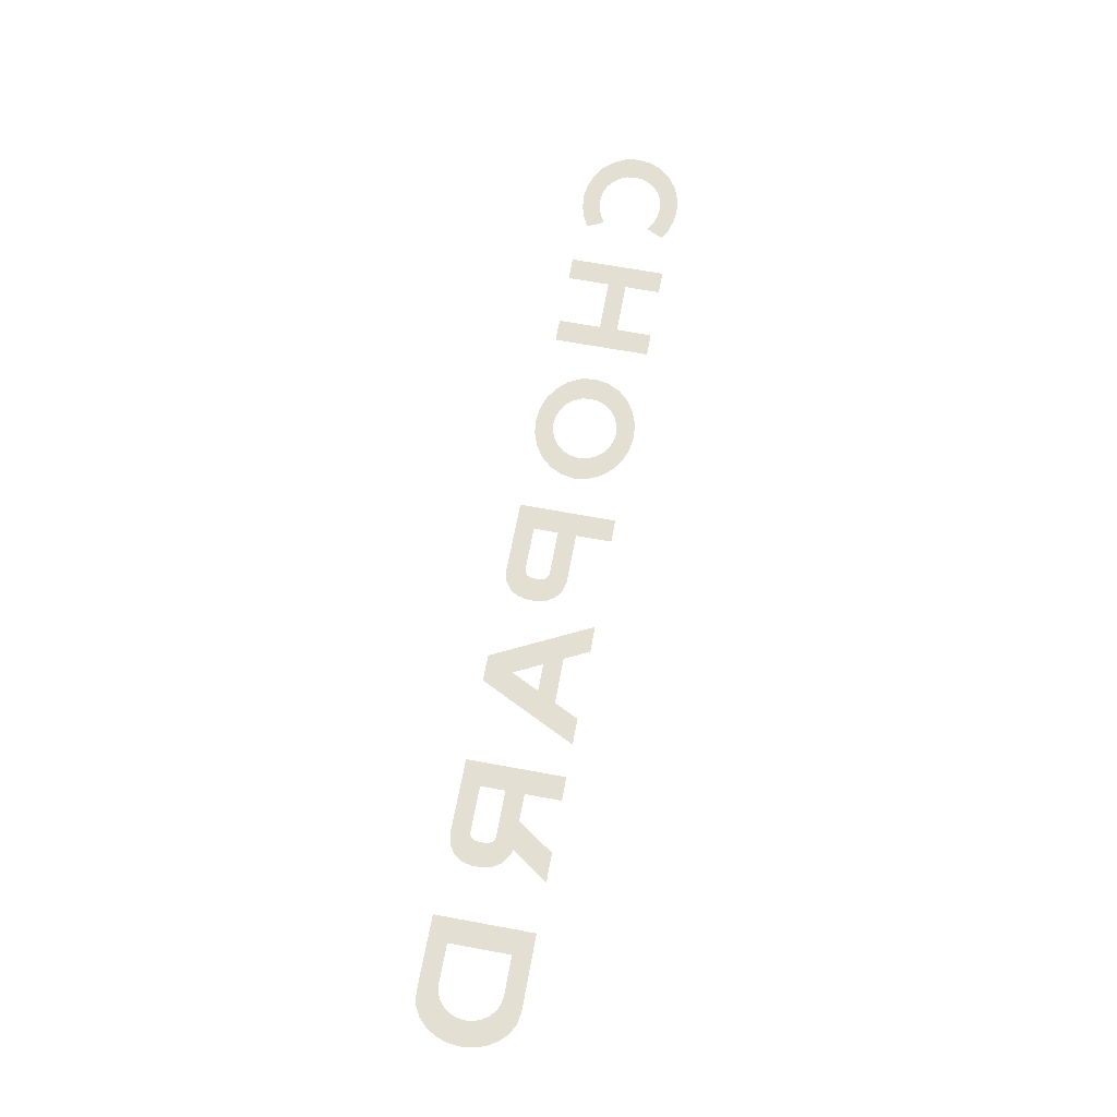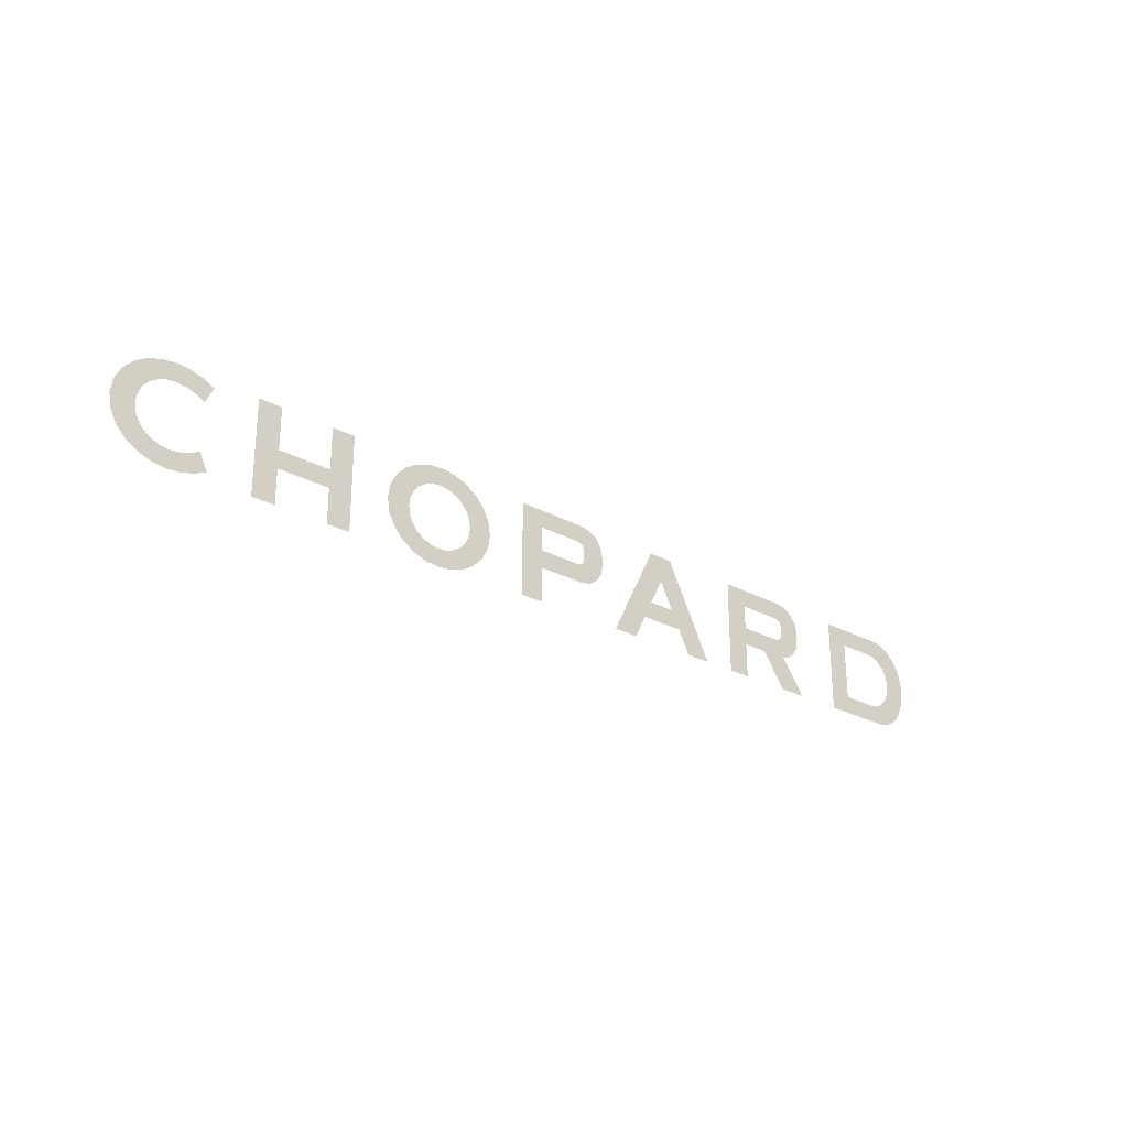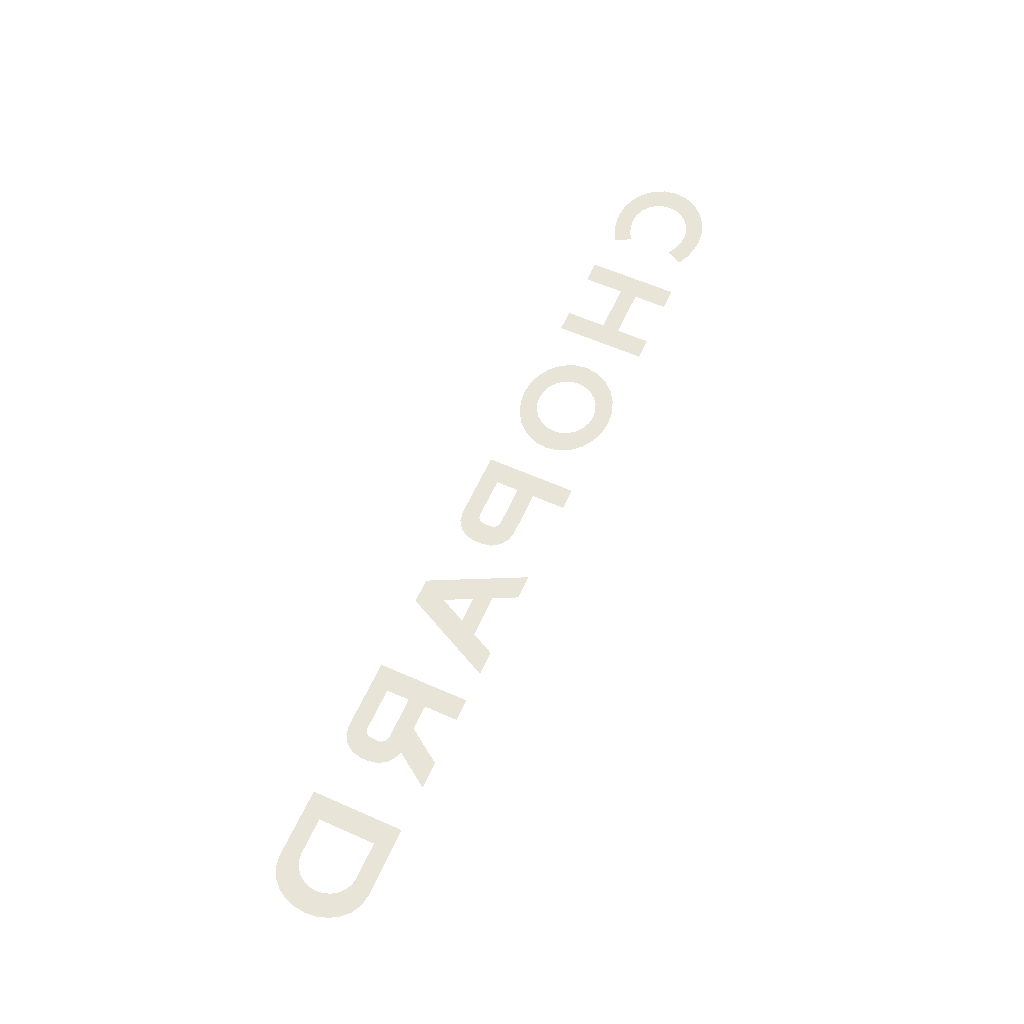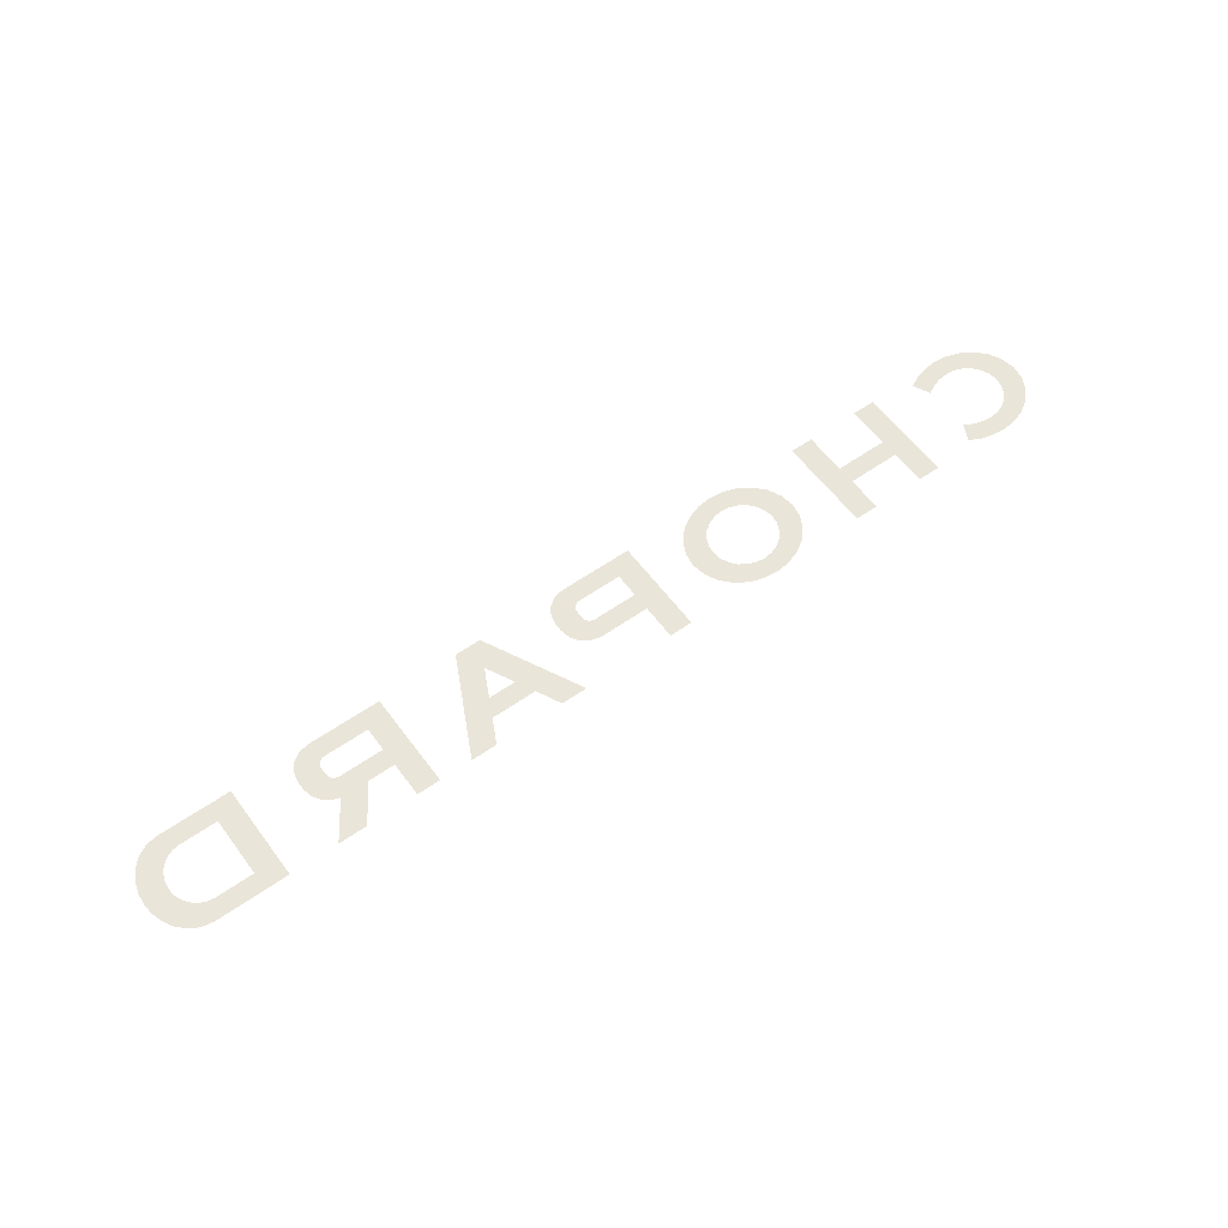
<metadata>
{"format":"obj","ext":"obj","renderer":"f3d","projection":"perspective","resolution":1024,"background":"white","views":[{"elev":66.5,"azim":100.5,"up":"+Y"},{"elev":-26.8,"azim":-40.1,"up":"+Z"},{"elev":60.7,"azim":114.3,"up":"+Y"},{"elev":57.7,"azim":143.9,"up":"+Y"}]}
</metadata>
<code>
v -1.962 0 0.2275
v -1.989 0 0.1408
v -1.945 0 0.1175
v -1.905 0 0.2
v -1.962 0 0.2275
v -2.022 0 0.2443
v -2.036 0 0.1552
v -1.989 0 0.1408
v -2.085 0 0.25
v -2.085 0 0.16
v -2.036 0 0.1552
v -2.022 0 0.2443
v -2.085 0 0.25
v -2.154 0 0.2425
v -2.128 0 0.1548
v -2.085 0 0.16
v -2.221 0 0.2199
v -2.168 0 0.1396
v -2.128 0 0.1548
v -2.154 0 0.2425
v -2.221 0 0.2199
v -2.28 0 0.1825
v -2.203 0 0.1149
v -2.168 0 0.1396
v -2.327 0 0.1314
v -2.231 0 0.08188
v -2.203 0 0.1149
v -2.28 0 0.1825
v -2.327 0 0.1314
v -2.359 0 0.06902
v -2.249 0 0.04264
v -2.231 0 0.08188
v -2.37 0 0
v -2.255 0 0
v -2.249 0 0.04264
v -2.359 0 0.06902
v -2.37 0 0
v -2.359 0 -0.06902
v -2.249 0 -0.04264
v -2.255 0 0
v -2.327 0 -0.1314
v -2.231 0 -0.08188
v -2.249 0 -0.04264
v -2.359 0 -0.06902
v -2.327 0 -0.1314
v -2.28 0 -0.1825
v -2.203 0 -0.1149
v -2.231 0 -0.08188
v -2.221 0 -0.2199
v -2.168 0 -0.1396
v -2.203 0 -0.1149
v -2.28 0 -0.1825
v -2.221 0 -0.2199
v -2.154 0 -0.2425
v -2.128 0 -0.1548
v -2.168 0 -0.1396
v -2.085 0 -0.25
v -2.085 0 -0.16
v -2.128 0 -0.1548
v -2.154 0 -0.2425
v -2.085 0 -0.25
v -2.022 0 -0.2443
v -2.036 0 -0.1552
v -2.085 0 -0.16
v -1.962 0 -0.2275
v -1.989 0 -0.1408
v -2.036 0 -0.1552
v -2.022 0 -0.2443
v -1.962 0 -0.2275
v -1.905 0 -0.2
v -1.945 0 -0.1175
v -1.989 0 -0.1408
v -1.69 0 0.2375
v -1.575 0 0.0275
v -1.575 0 0.2375
v -1.69 0 0.2375
v -1.69 0 -0.2375
v -1.575 0 -0.0625
v -1.575 0 0.0275
v -1.575 0 -0.0625
v -1.315 0 -0.0625
v -1.315 0 0.0275
v -1.575 0 0.0275
v -1.575 0 -0.0625
v -1.69 0 -0.2375
v -1.575 0 -0.2375
v -1.2 0 0.2375
v -1.315 0 0.2375
v -1.315 0 0.0275
v -1.2 0 0.2375
v -1.315 0 0.0275
v -1.315 0 -0.0625
v -1.2 0 -0.2375
v -1.315 0 -0.0625
v -1.315 0 -0.2375
v -1.2 0 -0.2375
v -0.44 0 0
v -0.4511 0 0.06902
v -0.5612 0 0.04264
v -0.555 0 0
v -0.4826 0 0.1314
v -0.5789 0 0.08188
v -0.5612 0 0.04264
v -0.4511 0 0.06902
v -0.4826 0 0.1314
v -0.5303 0 0.1825
v -0.6067 0 0.1149
v -0.5789 0 0.08188
v -0.5894 0 0.2199
v -0.6419 0 0.1396
v -0.6067 0 0.1149
v -0.5303 0 0.1825
v -0.5894 0 0.2199
v -0.6555 0 0.2425
v -0.6822 0 0.1548
v -0.6419 0 0.1396
v -0.725 0 0.25
v -0.725 0 0.16
v -0.6822 0 0.1548
v -0.6555 0 0.2425
v -0.725 0 0.25
v -0.7945 0 0.2425
v -0.7678 0 0.1548
v -0.725 0 0.16
v -0.8606 0 0.2199
v -0.8081 0 0.1396
v -0.7678 0 0.1548
v -0.7945 0 0.2425
v -0.8606 0 0.2199
v -0.9197 0 0.1825
v -0.8433 0 0.1149
v -0.8081 0 0.1396
v -0.9674 0 0.1314
v -0.8711 0 0.08188
v -0.8433 0 0.1149
v -0.9197 0 0.1825
v -0.9674 0 0.1314
v -0.9989 0 0.06902
v -0.8889 0 0.04264
v -0.8711 0 0.08188
v -1.01 0 0
v -0.895 0 0
v -0.8889 0 0.04264
v -0.9989 0 0.06902
v -1.01 0 0
v -0.9989 0 -0.06902
v -0.8889 0 -0.04264
v -0.895 0 0
v -0.9674 0 -0.1314
v -0.8711 0 -0.08188
v -0.8889 0 -0.04264
v -0.9989 0 -0.06902
v -0.9674 0 -0.1314
v -0.9197 0 -0.1825
v -0.8433 0 -0.1149
v -0.8711 0 -0.08188
v -0.8606 0 -0.2199
v -0.8081 0 -0.1396
v -0.8433 0 -0.1149
v -0.9197 0 -0.1825
v -0.8606 0 -0.2199
v -0.7945 0 -0.2425
v -0.7678 0 -0.1548
v -0.8081 0 -0.1396
v -0.725 0 -0.25
v -0.725 0 -0.16
v -0.7678 0 -0.1548
v -0.7945 0 -0.2425
v -0.725 0 -0.25
v -0.6555 0 -0.2425
v -0.6822 0 -0.1548
v -0.725 0 -0.16
v -0.5894 0 -0.2199
v -0.6419 0 -0.1396
v -0.6822 0 -0.1548
v -0.6555 0 -0.2425
v -0.5894 0 -0.2199
v -0.5303 0 -0.1825
v -0.6067 0 -0.1149
v -0.6419 0 -0.1396
v -0.4826 0 -0.1314
v -0.5789 0 -0.08188
v -0.6067 0 -0.1149
v -0.5303 0 -0.1825
v -0.4826 0 -0.1314
v -0.4511 0 -0.06902
v -0.5612 0 -0.04264
v -0.5789 0 -0.08188
v -0.44 0 0
v -0.555 0 0
v -0.5612 0 -0.04264
v -0.4511 0 -0.06902
v -0.135 0 -0.0625
v -0.25 0 -0.2375
v -0.135 0 -0.2375
v -0.135 0 -0.0625
v -0.135 0 0.0275
v -0.25 0 0.2375
v -0.25 0 -0.2375
v -0.135 0 -0.0625
v 0.11 0 -0.0625
v 0.085 0 0.0275
v -0.135 0 0.0275
v -0.135 0 0.1475
v -0.25 0 0.2375
v -0.135 0 0.0275
v -0.135 0 0.1475
v 0.085 0 0.1475
v 0.11 0 0.2375
v -0.25 0 0.2375
v 0.1003 0 0.1445
v 0.1598 0 0.2276
v 0.11 0 0.2375
v 0.085 0 0.1475
v 0.1003 0 0.1445
v 0.1133 0 0.1358
v 0.2019 0 0.1994
v 0.1598 0 0.2276
v 0.122 0 0.1228
v 0.2301 0 0.1573
v 0.2019 0 0.1994
v 0.1133 0 0.1358
v 0.122 0 0.1228
v 0.125 0 0.1075
v 0.24 0 0.1075
v 0.2301 0 0.1573
v 0.125 0 0.0675
v 0.24 0 0.0675
v 0.24 0 0.1075
v 0.125 0 0.1075
v 0.122 0 0.05219
v 0.2301 0 0.01775
v 0.24 0 0.0675
v 0.125 0 0.0675
v 0.122 0 0.05219
v 0.1133 0 0.03921
v 0.2019 0 -0.02442
v 0.2301 0 0.01775
v 0.1003 0 0.03054
v 0.1598 0 -0.0526
v 0.2019 0 -0.02442
v 0.1133 0 0.03921
v 0.1003 0 0.03054
v 0.085 0 0.0275
v 0.11 0 -0.0625
v 0.1598 0 -0.0526
v 0.5072 0 -0.119
v 0.32 0 -0.2375
v 0.4484 0 -0.2375
v 0.5072 0 -0.119
v 0.5519 0 -0.029
v 0.5558 0 0.2375
v 0.32 0 -0.2375
v 0.5072 0 -0.119
v 0.7328 0 -0.119
v 0.6881 0 -0.029
v 0.5519 0 -0.029
v 0.62 0 0.1082
v 0.5558 0 0.2375
v 0.5519 0 -0.029
v 0.62 0 0.1082
v 0.6842 0 0.2375
v 0.5558 0 0.2375
v 0.62 0 0.1082
v 0.6881 0 -0.029
v 0.6842 0 0.2375
v 0.7328 0 -0.119
v 0.92 0 -0.2375
v 0.6842 0 0.2375
v 0.6881 0 -0.029
v 0.7328 0 -0.119
v 0.7916 0 -0.2375
v 0.92 0 -0.2375
v 1.195 0 -0.0625
v 1.08 0 -0.2375
v 1.195 0 -0.2375
v 1.195 0 -0.0625
v 1.195 0 0.0275
v 1.08 0 0.2375
v 1.08 0 -0.2375
v 1.195 0 -0.0625
v 1.325 0 -0.0625
v 1.415 0 0.0275
v 1.195 0 0.0275
v 1.195 0 0.1475
v 1.08 0 0.2375
v 1.195 0 0.0275
v 1.195 0 0.1475
v 1.415 0 0.1475
v 1.44 0 0.2375
v 1.08 0 0.2375
v 1.43 0 0.1445
v 1.49 0 0.2276
v 1.44 0 0.2375
v 1.415 0 0.1475
v 1.43 0 0.1445
v 1.443 0 0.1358
v 1.532 0 0.1994
v 1.49 0 0.2276
v 1.452 0 0.1228
v 1.56 0 0.1573
v 1.532 0 0.1994
v 1.443 0 0.1358
v 1.452 0 0.1228
v 1.455 0 0.1075
v 1.57 0 0.1075
v 1.56 0 0.1573
v 1.455 0 0.1075
v 1.455 0 0.0675
v 1.57 0 0.0675
v 1.57 0 0.1075
v 1.452 0 0.05219
v 1.56 0 0.01775
v 1.57 0 0.0675
v 1.455 0 0.0675
v 1.452 0 0.05219
v 1.443 0 0.03921
v 1.532 0 -0.02442
v 1.56 0 0.01775
v 1.43 0 0.03054
v 1.49 0 -0.0526
v 1.532 0 -0.02442
v 1.443 0 0.03921
v 1.43 0 0.03054
v 1.415 0 0.0275
v 1.463 0 -0.06044
v 1.49 0 -0.0526
v 1.325 0 -0.0625
v 1.463 0 -0.06044
v 1.415 0 0.0275
v 1.325 0 -0.0625
v 1.445 0 -0.2375
v 1.584 0 -0.2375
v 1.463 0 -0.06044
v 1.935 0 0.1475
v 1.82 0 0.2375
v 1.82 0 -0.2375
v 1.935 0 -0.1475
v 1.935 0 0.1475
v 2.12 0 0.1475
v 2.175 0 0.2375
v 1.82 0 0.2375
v 2.156 0 0.142
v 2.231 0 0.2276
v 2.175 0 0.2375
v 2.12 0 0.1475
v 2.156 0 0.142
v 2.19 0 0.1262
v 2.28 0 0.2
v 2.231 0 0.2276
v 2.218 0 0.1019
v 2.32 0 0.1594
v 2.28 0 0.2
v 2.19 0 0.1262
v 2.218 0 0.1019
v 2.238 0 0.07132
v 2.348 0 0.1104
v 2.32 0 0.1594
v 2.251 0 0.03664
v 2.364 0 0.05631
v 2.348 0 0.1104
v 2.238 0 0.07132
v 2.251 0 0.03664
v 2.255 0 0
v 2.37 0 0
v 2.364 0 0.05631
v 2.251 0 -0.03664
v 2.364 0 -0.05631
v 2.37 0 0
v 2.255 0 0
v 2.251 0 -0.03664
v 2.238 0 -0.07132
v 2.348 0 -0.1104
v 2.364 0 -0.05631
v 2.218 0 -0.1019
v 2.32 0 -0.1594
v 2.348 0 -0.1104
v 2.238 0 -0.07132
v 2.218 0 -0.1019
v 2.19 0 -0.1262
v 2.28 0 -0.2
v 2.32 0 -0.1594
v 2.156 0 -0.142
v 2.231 0 -0.2276
v 2.28 0 -0.2
v 2.19 0 -0.1262
v 2.156 0 -0.142
v 2.12 0 -0.1475
v 2.175 0 -0.2375
v 2.231 0 -0.2276
v 1.935 0 -0.1475
v 1.82 0 -0.2375
v 2.175 0 -0.2375
v 2.12 0 -0.1475
g mesh18200
f 1 2 3
f 3 4 1
f 5 6 7
f 7 8 5
f 9 10 11
f 11 12 9
f 13 14 15
f 15 16 13
f 17 18 19
f 19 20 17
f 21 22 23
f 23 24 21
f 25 26 27
f 27 28 25
f 29 30 31
f 31 32 29
f 33 34 35
f 35 36 33
f 37 38 39
f 39 40 37
f 41 42 43
f 43 44 41
f 45 46 47
f 47 48 45
f 49 50 51
f 51 52 49
f 53 54 55
f 55 56 53
f 57 58 59
f 59 60 57
f 61 62 63
f 63 64 61
f 65 66 67
f 67 68 65
f 69 70 71
f 71 72 69
f 73 74 75
f 76 77 78
f 78 79 76
f 80 81 82
f 82 83 80
f 84 85 86
f 87 88 89
f 90 91 92
f 92 93 90
f 94 95 96
f 97 98 99
f 99 100 97
f 101 102 103
f 103 104 101
f 105 106 107
f 107 108 105
f 109 110 111
f 111 112 109
f 113 114 115
f 115 116 113
f 117 118 119
f 119 120 117
f 121 122 123
f 123 124 121
f 125 126 127
f 127 128 125
f 129 130 131
f 131 132 129
f 133 134 135
f 135 136 133
f 137 138 139
f 139 140 137
f 141 142 143
f 143 144 141
f 145 146 147
f 147 148 145
f 149 150 151
f 151 152 149
f 153 154 155
f 155 156 153
f 157 158 159
f 159 160 157
f 161 162 163
f 163 164 161
f 165 166 167
f 167 168 165
f 169 170 171
f 171 172 169
f 173 174 175
f 175 176 173
f 177 178 179
f 179 180 177
f 181 182 183
f 183 184 181
f 185 186 187
f 187 188 185
f 189 190 191
f 191 192 189
f 193 194 195
f 196 197 198
f 198 199 196
f 200 201 202
f 202 203 200
f 204 205 206
f 207 208 209
f 209 210 207
f 211 212 213
f 213 214 211
f 215 216 217
f 217 218 215
f 219 220 221
f 221 222 219
f 223 224 225
f 225 226 223
f 227 228 229
f 229 230 227
f 231 232 233
f 233 234 231
f 235 236 237
f 237 238 235
f 239 240 241
f 241 242 239
f 243 244 245
f 245 246 243
f 247 248 249
f 250 251 252
f 252 253 250
f 254 255 256
f 256 257 254
f 258 259 260
f 261 262 263
f 264 265 266
f 267 268 269
f 269 270 267
f 271 272 273
f 274 275 276
f 277 278 279
f 279 280 277
f 281 282 283
f 283 284 281
f 285 286 287
f 288 289 290
f 290 291 288
f 292 293 294
f 294 295 292
f 296 297 298
f 298 299 296
f 300 301 302
f 302 303 300
f 304 305 306
f 306 307 304
f 308 309 310
f 310 311 308
f 312 313 314
f 314 315 312
f 316 317 318
f 318 319 316
f 320 321 322
f 322 323 320
f 324 325 326
f 326 327 324
f 328 329 330
f 331 332 333
f 333 334 331
f 335 336 337
f 337 338 335
f 339 340 341
f 341 342 339
f 343 344 345
f 345 346 343
f 347 348 349
f 349 350 347
f 351 352 353
f 353 354 351
f 355 356 357
f 357 358 355
f 359 360 361
f 361 362 359
f 363 364 365
f 365 366 363
f 367 368 369
f 369 370 367
f 371 372 373
f 373 374 371
f 375 376 377
f 377 378 375
f 379 380 381
f 381 382 379
f 383 384 385
f 385 386 383
f 387 388 389
f 389 390 387
f 391 392 393
f 393 394 391

</code>
